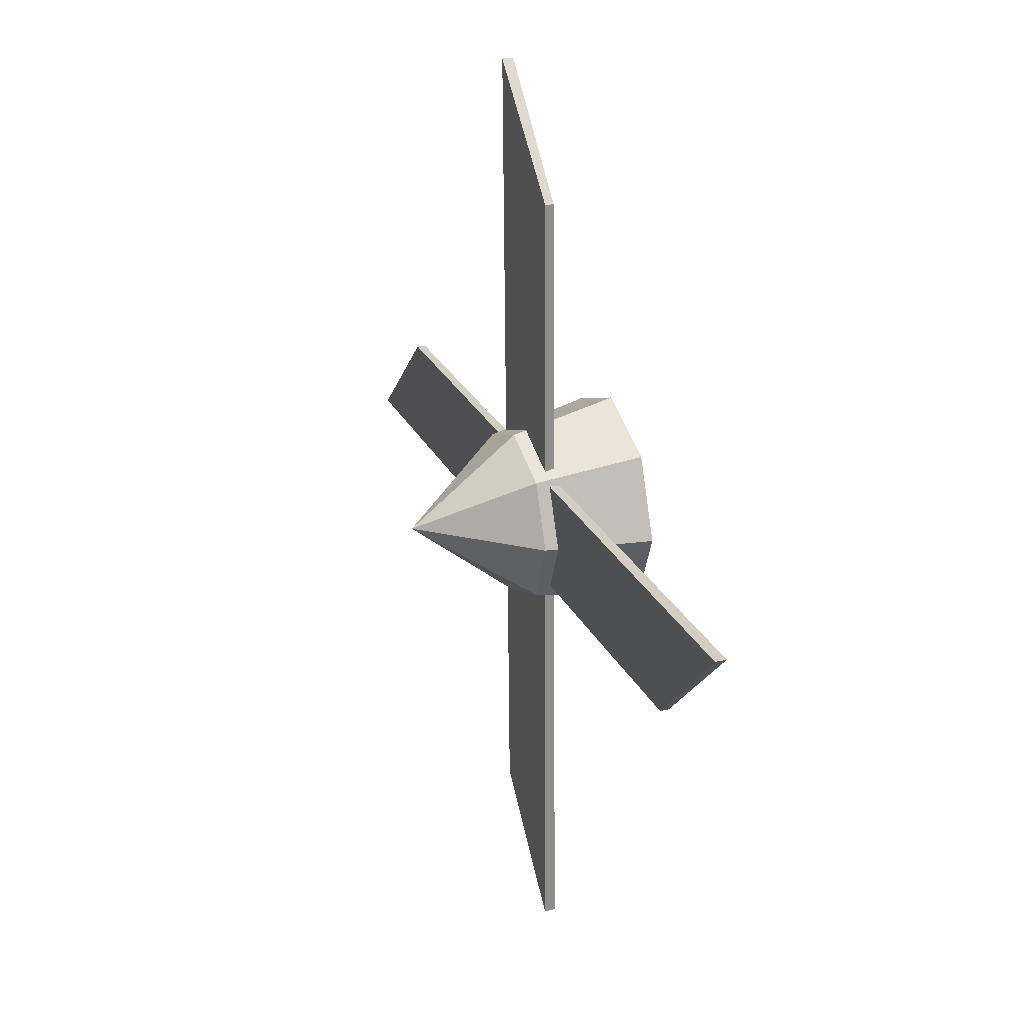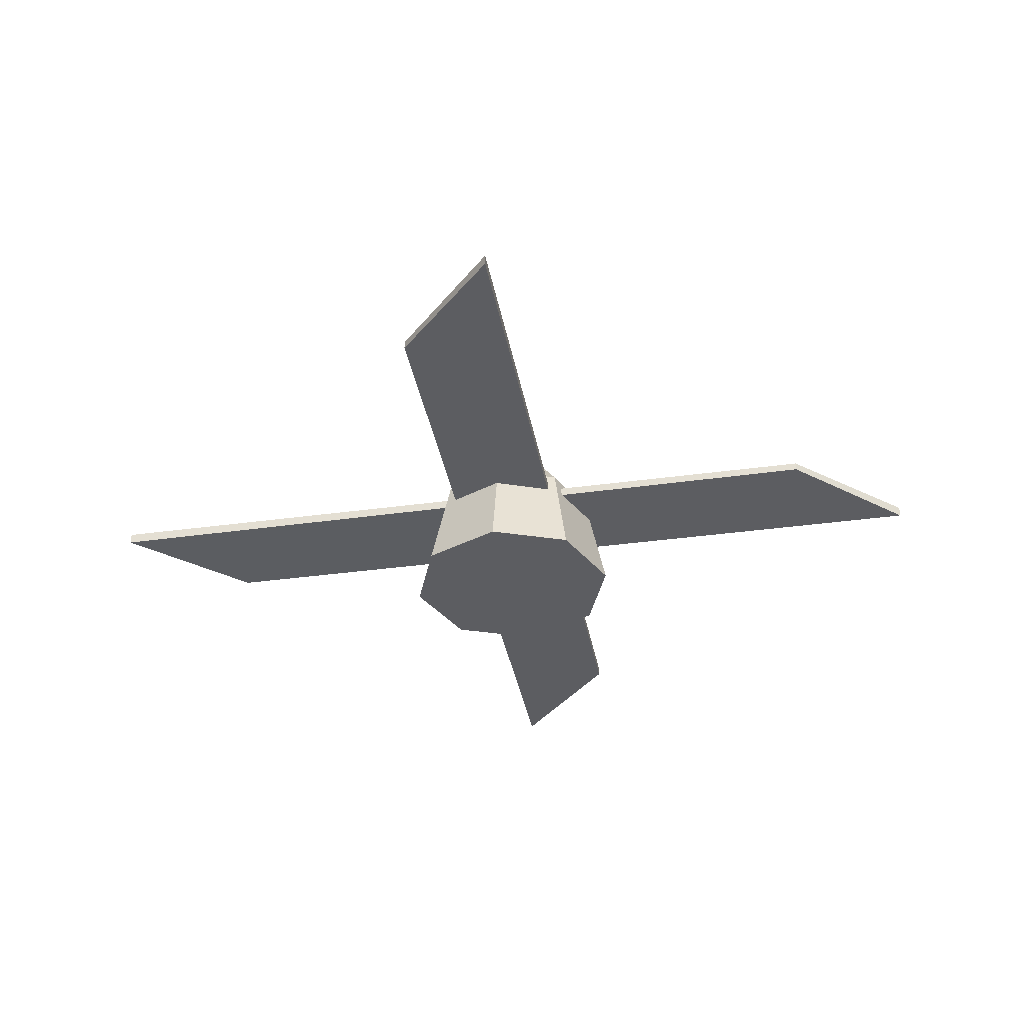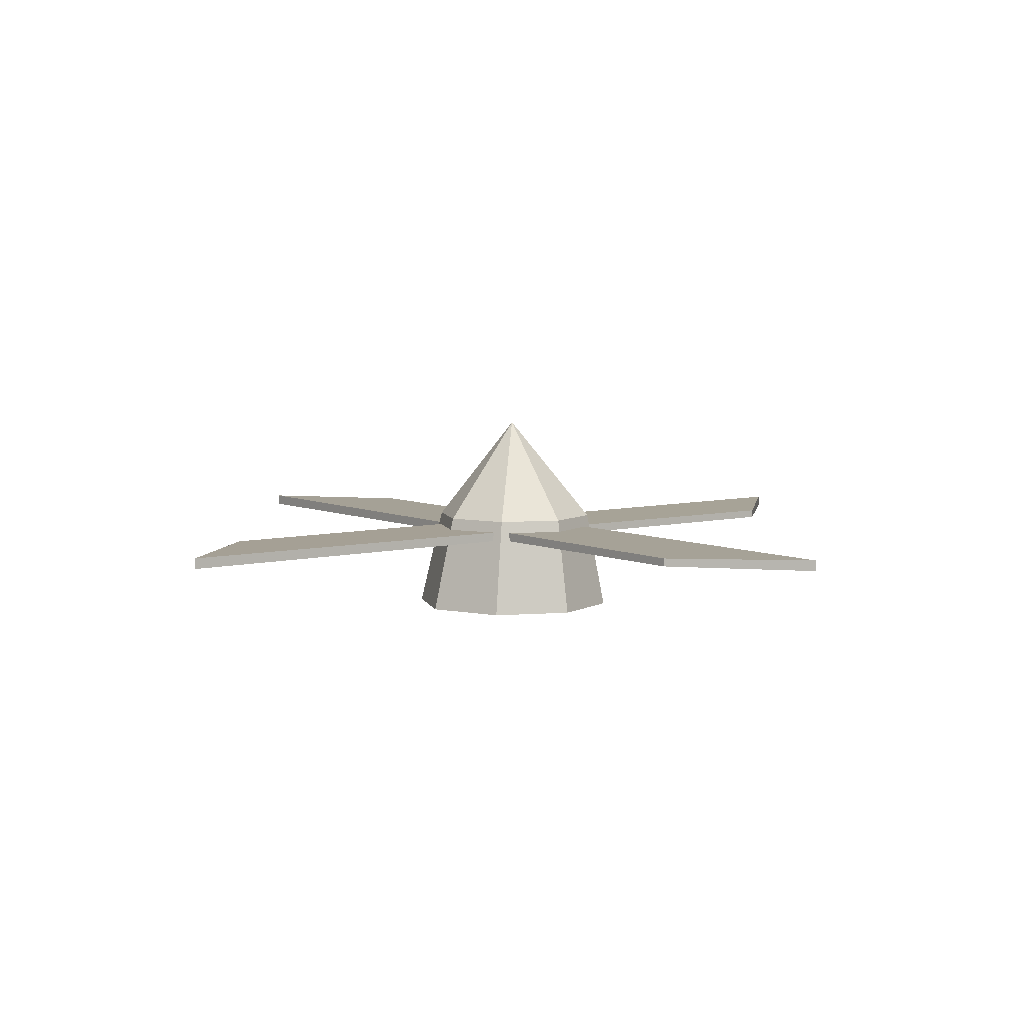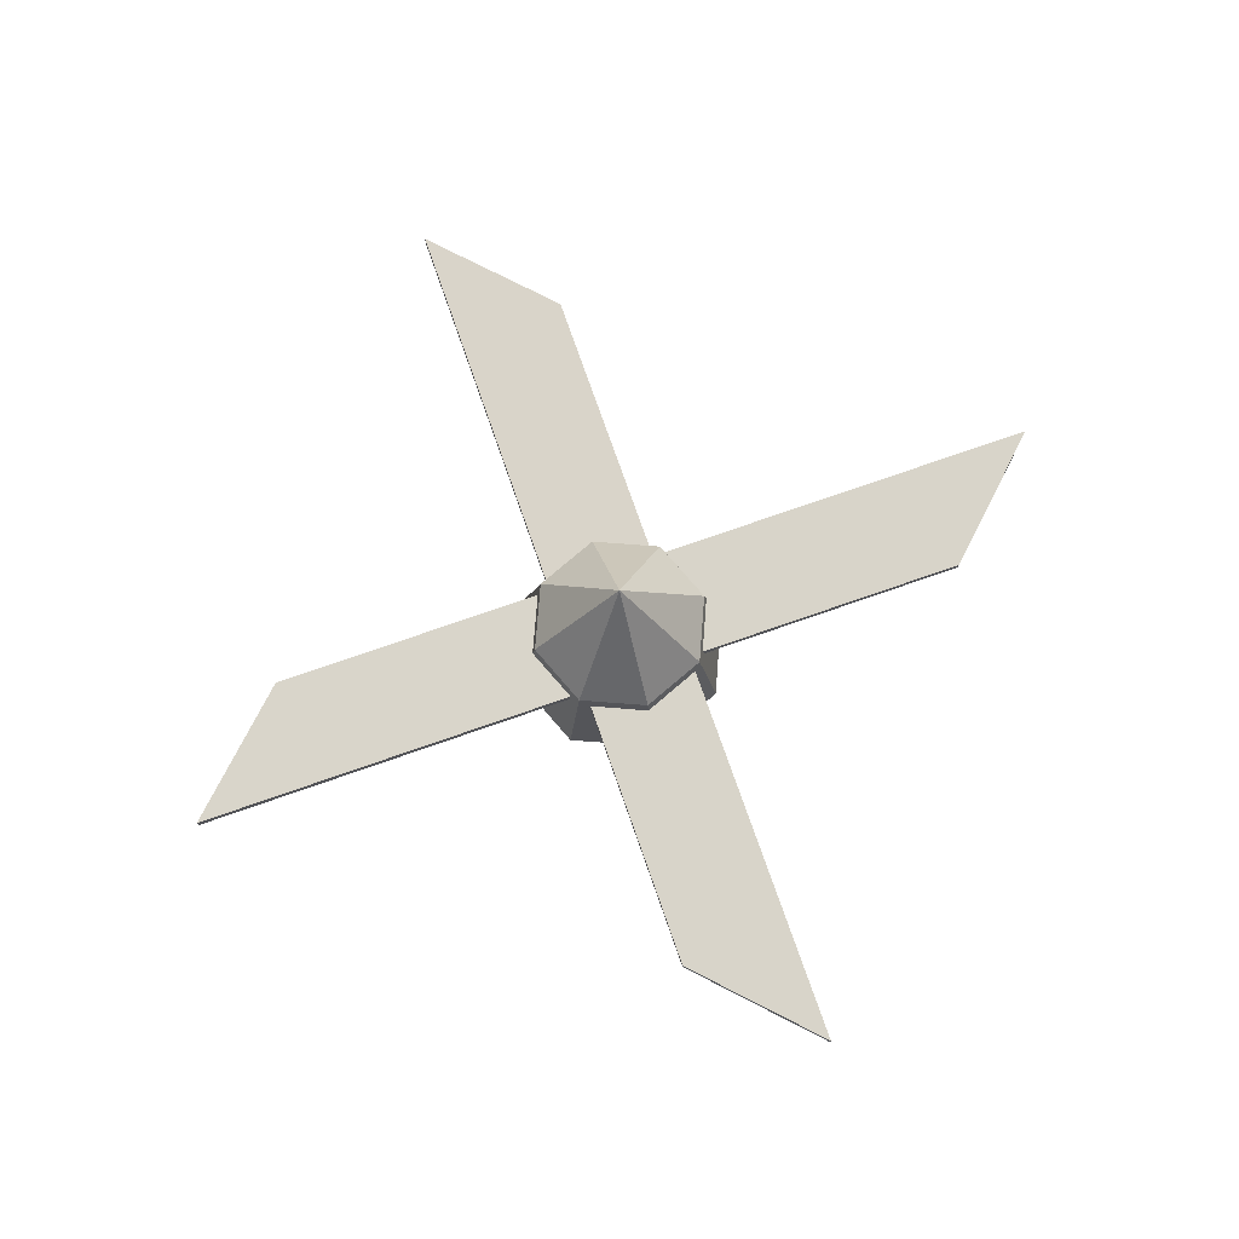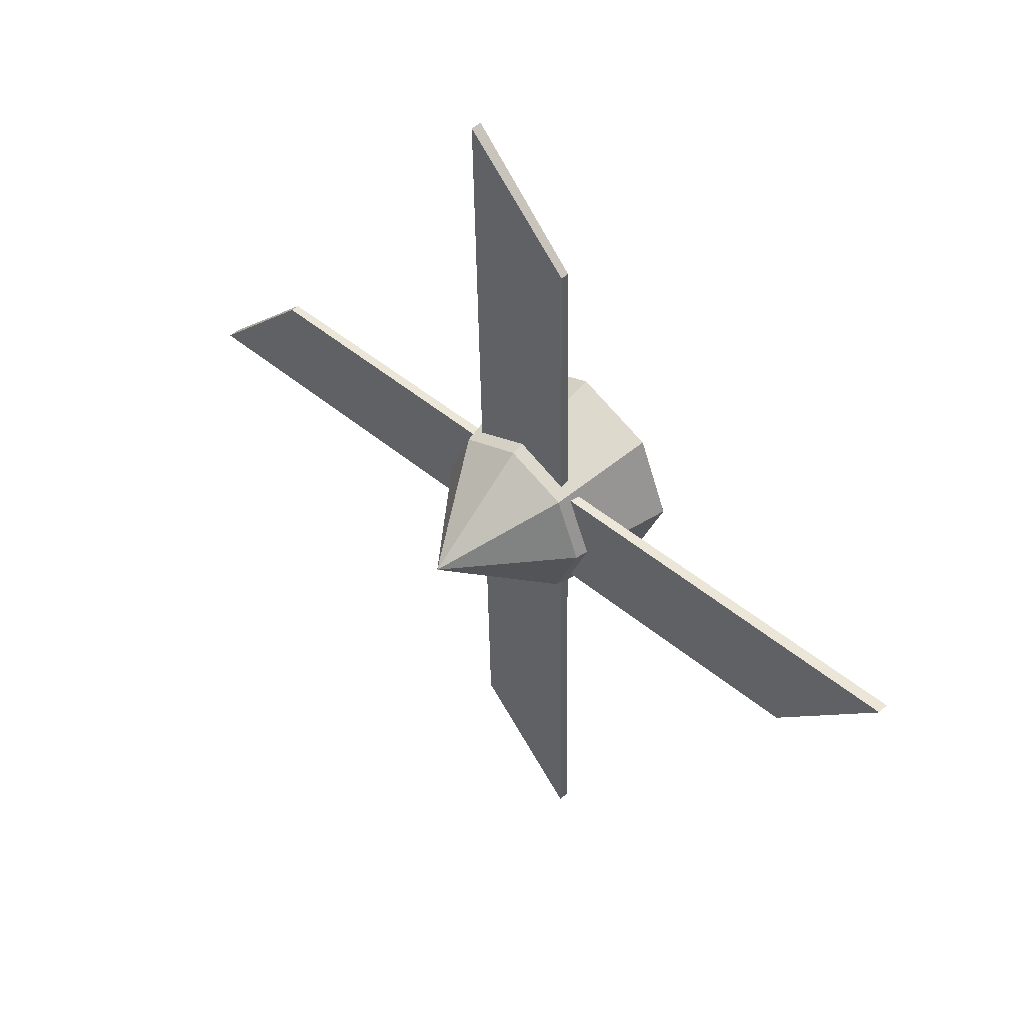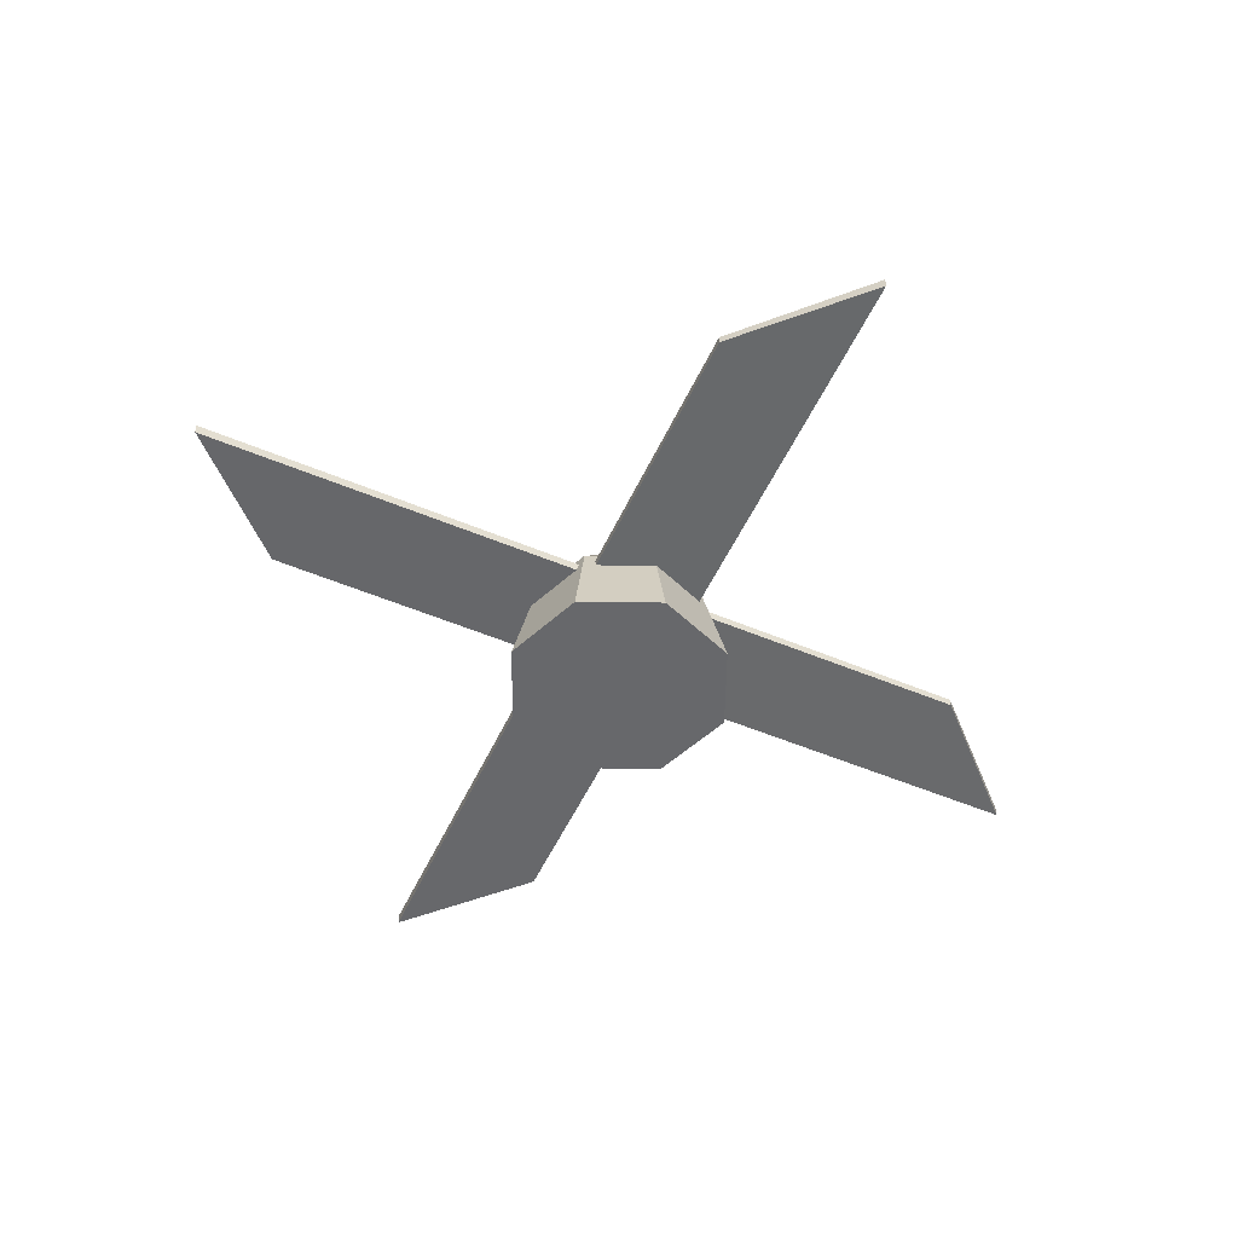
<metadata>
{"format":"obj","ext":"obj","renderer":"f3d","projection":"perspective","resolution":1024,"background":"white","views":[{"elev":26.2,"azim":-110.7,"up":"+Z"},{"elev":-36.5,"azim":11.4,"up":"+Y"},{"elev":6.3,"azim":54.4,"up":"+Y"},{"elev":75.1,"azim":161.9,"up":"+Y"},{"elev":48.0,"azim":-136.1,"up":"+Z"},{"elev":-52.5,"azim":-23.2,"up":"+Y"}]}
</metadata>
<code>
o propeller_prop_Цилиндр.001
v -1.154 0.1277 0.1564
v -1.154 0.1562 0.1564
v -0.8687 0.1527 -0.1273
v -0.8687 0.1312 -0.1273
v 1.156 0.1277 -0.1672
v 1.156 0.1562 -0.1672
v 0.8707 0.1527 0.1165
v 0.8707 0.1312 0.1165
v 0.1628 0.1277 1.149
v 0.1628 0.1562 1.149
v -0.1209 0.1527 0.8643
v -0.1209 0.1312 0.8643
v -0.1608 0.1277 -1.16
v -0.1608 0.1562 -1.16
v 0.1229 0.1527 -0.8751
v 0.1229 0.1312 -0.8751
v 0.002368 0.1862 -0.2366
v 0.001018 0.4655 -0.005386
v 0.161 0.1862 -0.1709
v 0.2267 0.1862 -0.01226
v 0.161 0.1862 0.1464
v 0.002368 0.1862 0.2121
v -0.1562 0.1862 0.1464
v -0.2219 0.1862 -0.01226
v -0.1562 0.1862 -0.1709
v 0.001018 -0.08163 -0.2867
v 0.1999 -0.08163 -0.2043
v 0.2823 -0.08163 -0.005386
v 0.1999 -0.08163 0.1935
v 0.001018 -0.08163 0.2759
v -0.1979 -0.08163 0.1935
v -0.2803 -0.08163 -0.005386
v -0.1979 -0.08163 -0.2043
v -0.1347 0.1539 0.1631
v -0.1346 0.13 0.1689
v -0.1415 0.1545 -0.183
v -0.1416 0.1293 -0.1877
v 0.1365 0.1539 -0.187
v 0.1364 0.13 -0.1915
v 0.1433 0.1545 0.1612
v 0.1434 0.1294 0.167
v 0.002089 0.1308 -0.2469
v 0.002089 0.1308 0.2253
v 0.002201 0.153 0.22
v 0.002201 0.153 -0.2428
v -0.1753 0.1539 -0.1409
v -0.1803 0.13 -0.1408
v 0.1768 0.1545 -0.1479
v 0.1817 0.1293 -0.148
v 0.1747 0.1539 0.1302
v 0.18 0.13 0.1301
v -0.1731 0.1294 0.1371
v -0.1674 0.1545 0.137
v 0.2382 0.1308 -0.01083
v -0.234 0.1309 -0.01084
v -0.2292 0.1529 -0.0114
v 0.2336 0.1531 -0.01141
f 49 28 27
f 23 24 53
f 22 23 34
f 19 49 27
f 25 33 47
f 21 50 20
f 42 39 26
f 38 45 17
f 38 17 19
f 19 27 39
f 19 39 38
f 39 27 26
f 42 26 37
f 20 48 19
f 36 17 45
f 36 25 17
f 25 37 33
f 25 36 37
f 37 26 33
f 48 49 19
f 54 28 49
f 20 57 48
f 28 54 51
f 29 28 51
f 50 21 51
f 50 57 20
f 21 29 51
f 22 40 21
f 29 21 41
f 22 44 40
f 30 41 43
f 29 41 30
f 31 35 23
f 41 21 40
f 22 34 44
f 47 33 32
f 31 30 35
f 35 34 23
f 30 43 35
f 32 52 55
f 31 52 32
f 52 23 53
f 31 23 52
f 53 24 56
f 24 25 46
f 46 25 47
f 24 46 56
f 55 47 32
f 17 18 19
f 19 18 20
f 20 18 21
f 21 18 22
f 22 18 23
f 23 18 24
f 24 18 25
f 25 18 17
f 26 27 28 29 30 31 32 33
f 1 2 3 4
f 5 6 7 8
f 9 10 11 12
f 13 14 15 16
f 11 34 35 12
f 36 14 13 37
f 16 15 38 39
f 40 10 9 41
f 13 16 39 42 37
f 9 12 35 43 41
f 11 10 40 44 34
f 15 14 36 45 38
f 3 46 47 4
f 48 6 5 49
f 8 7 50 51
f 2 1 52 53
f 8 51 54 49 5
f 4 47 55 52 1
f 46 3 2 53 56
f 7 6 48 57 50

</code>
